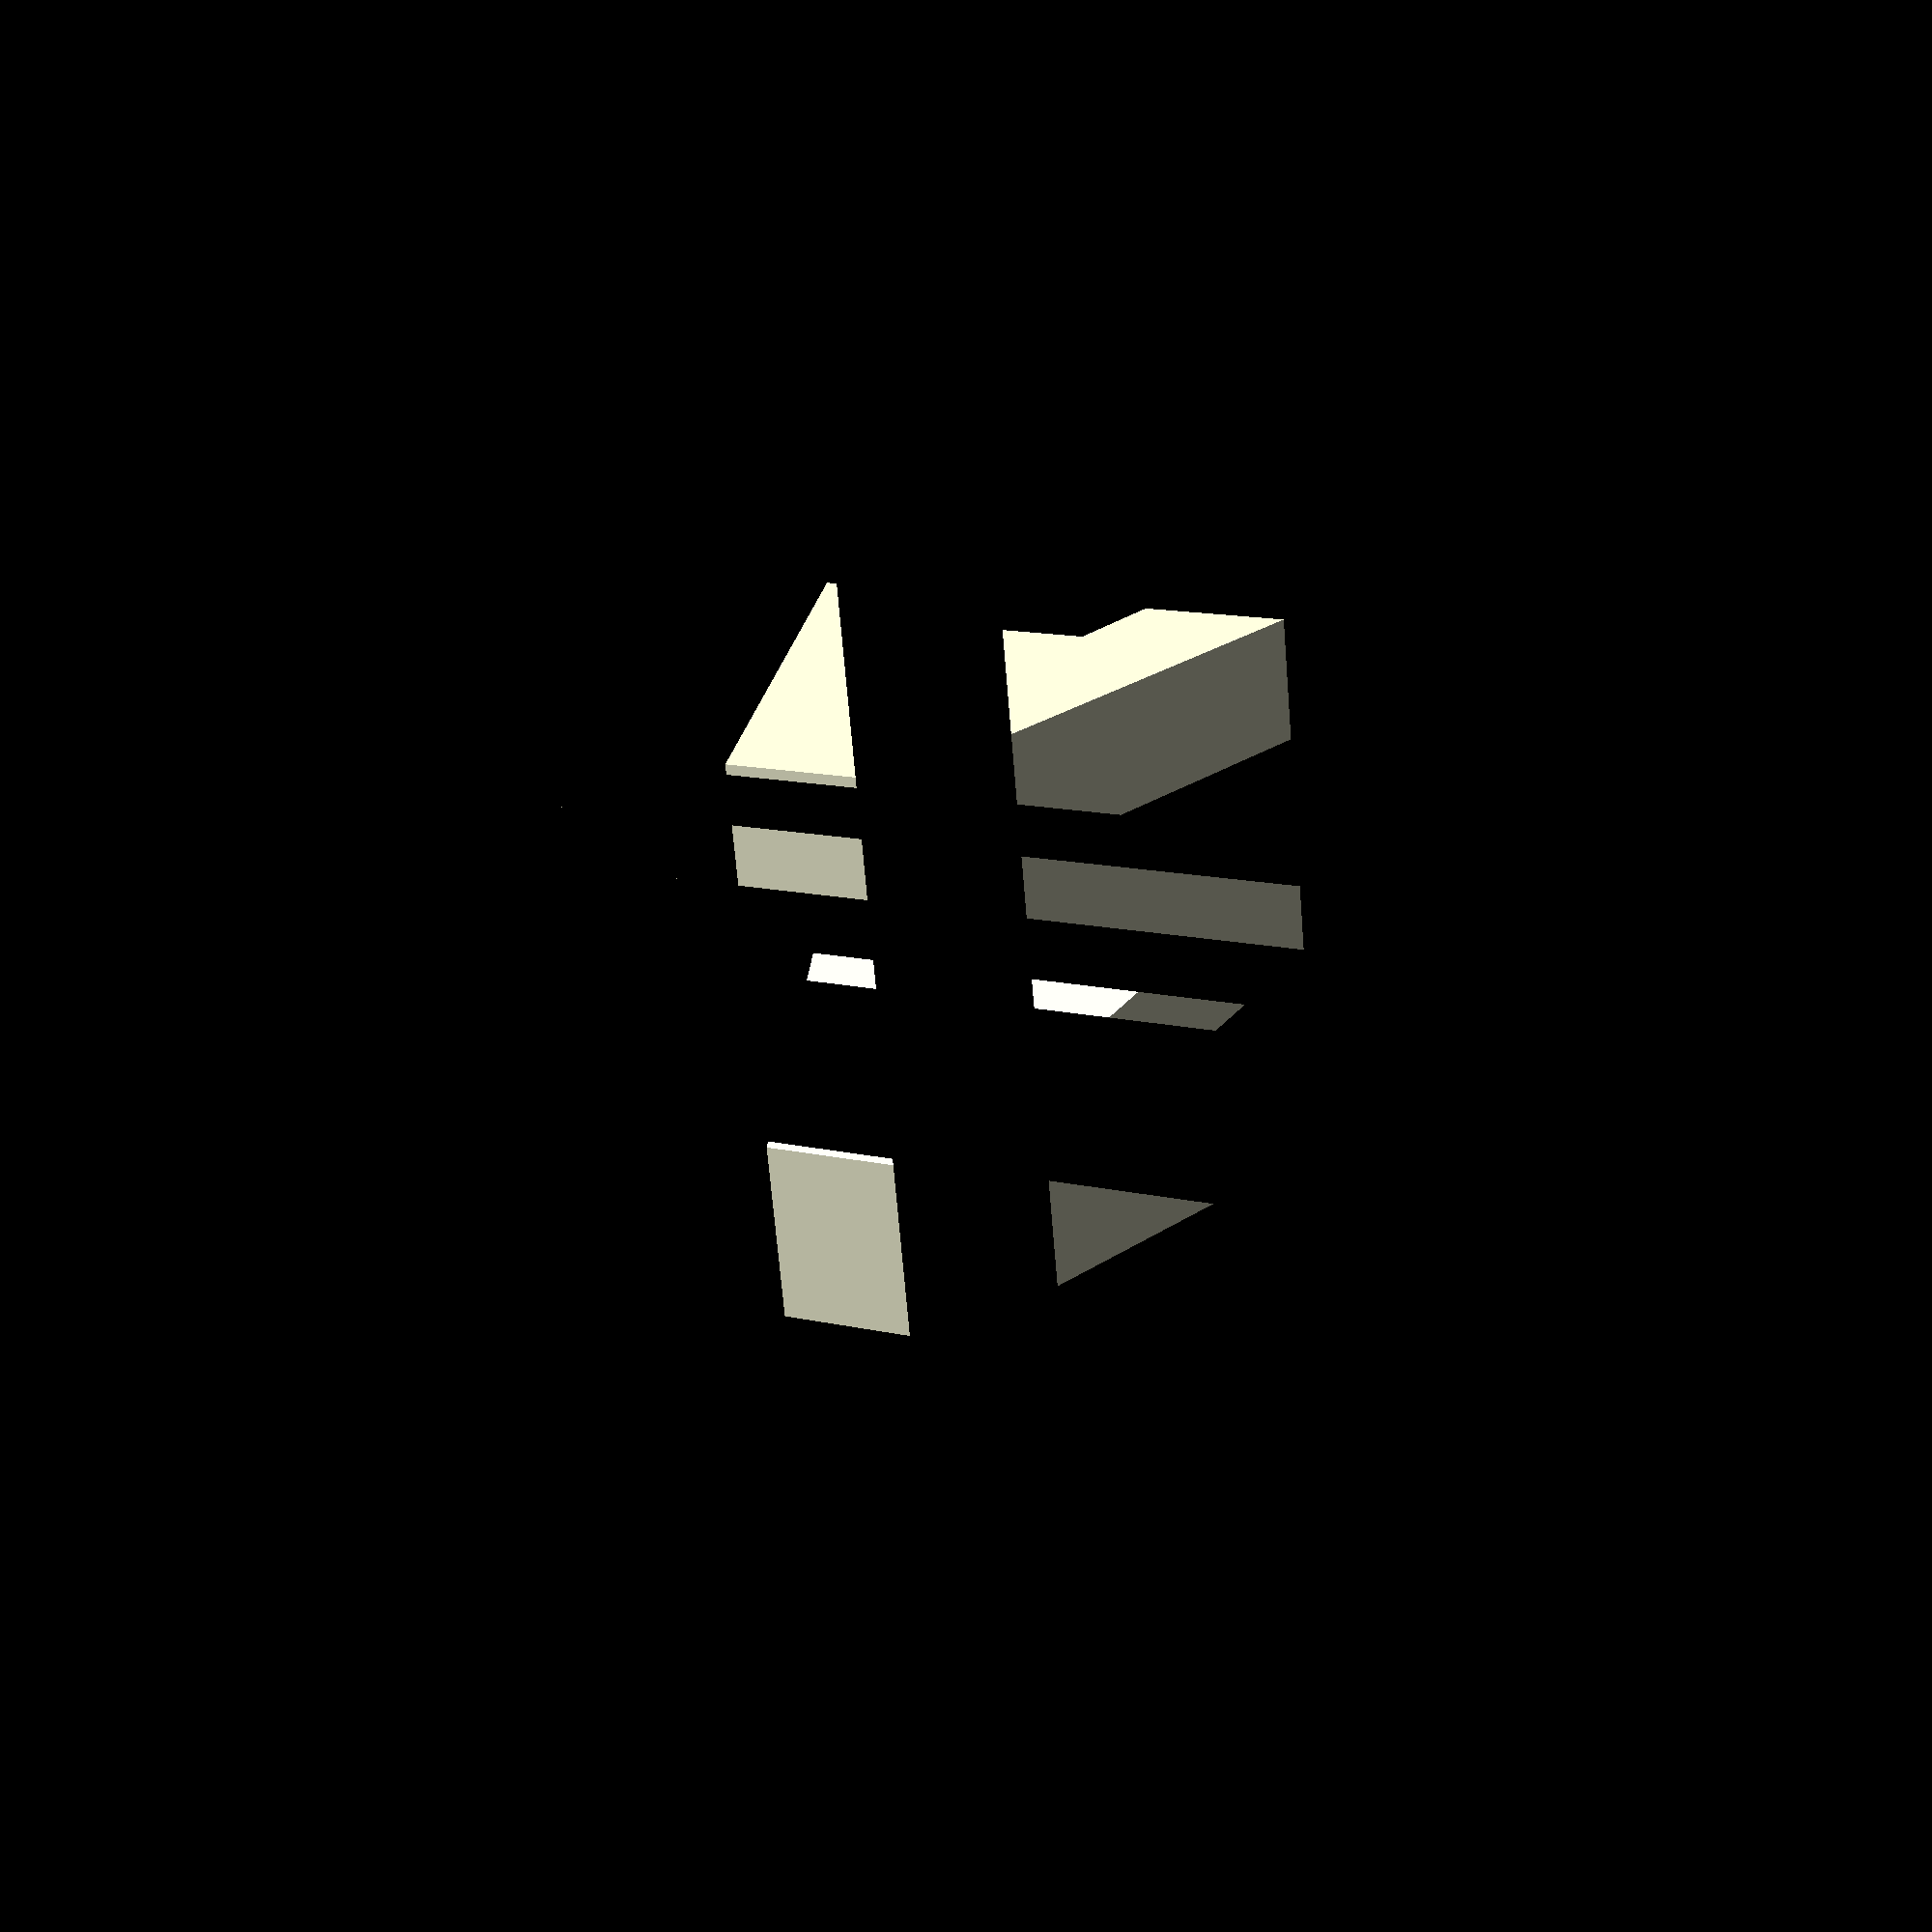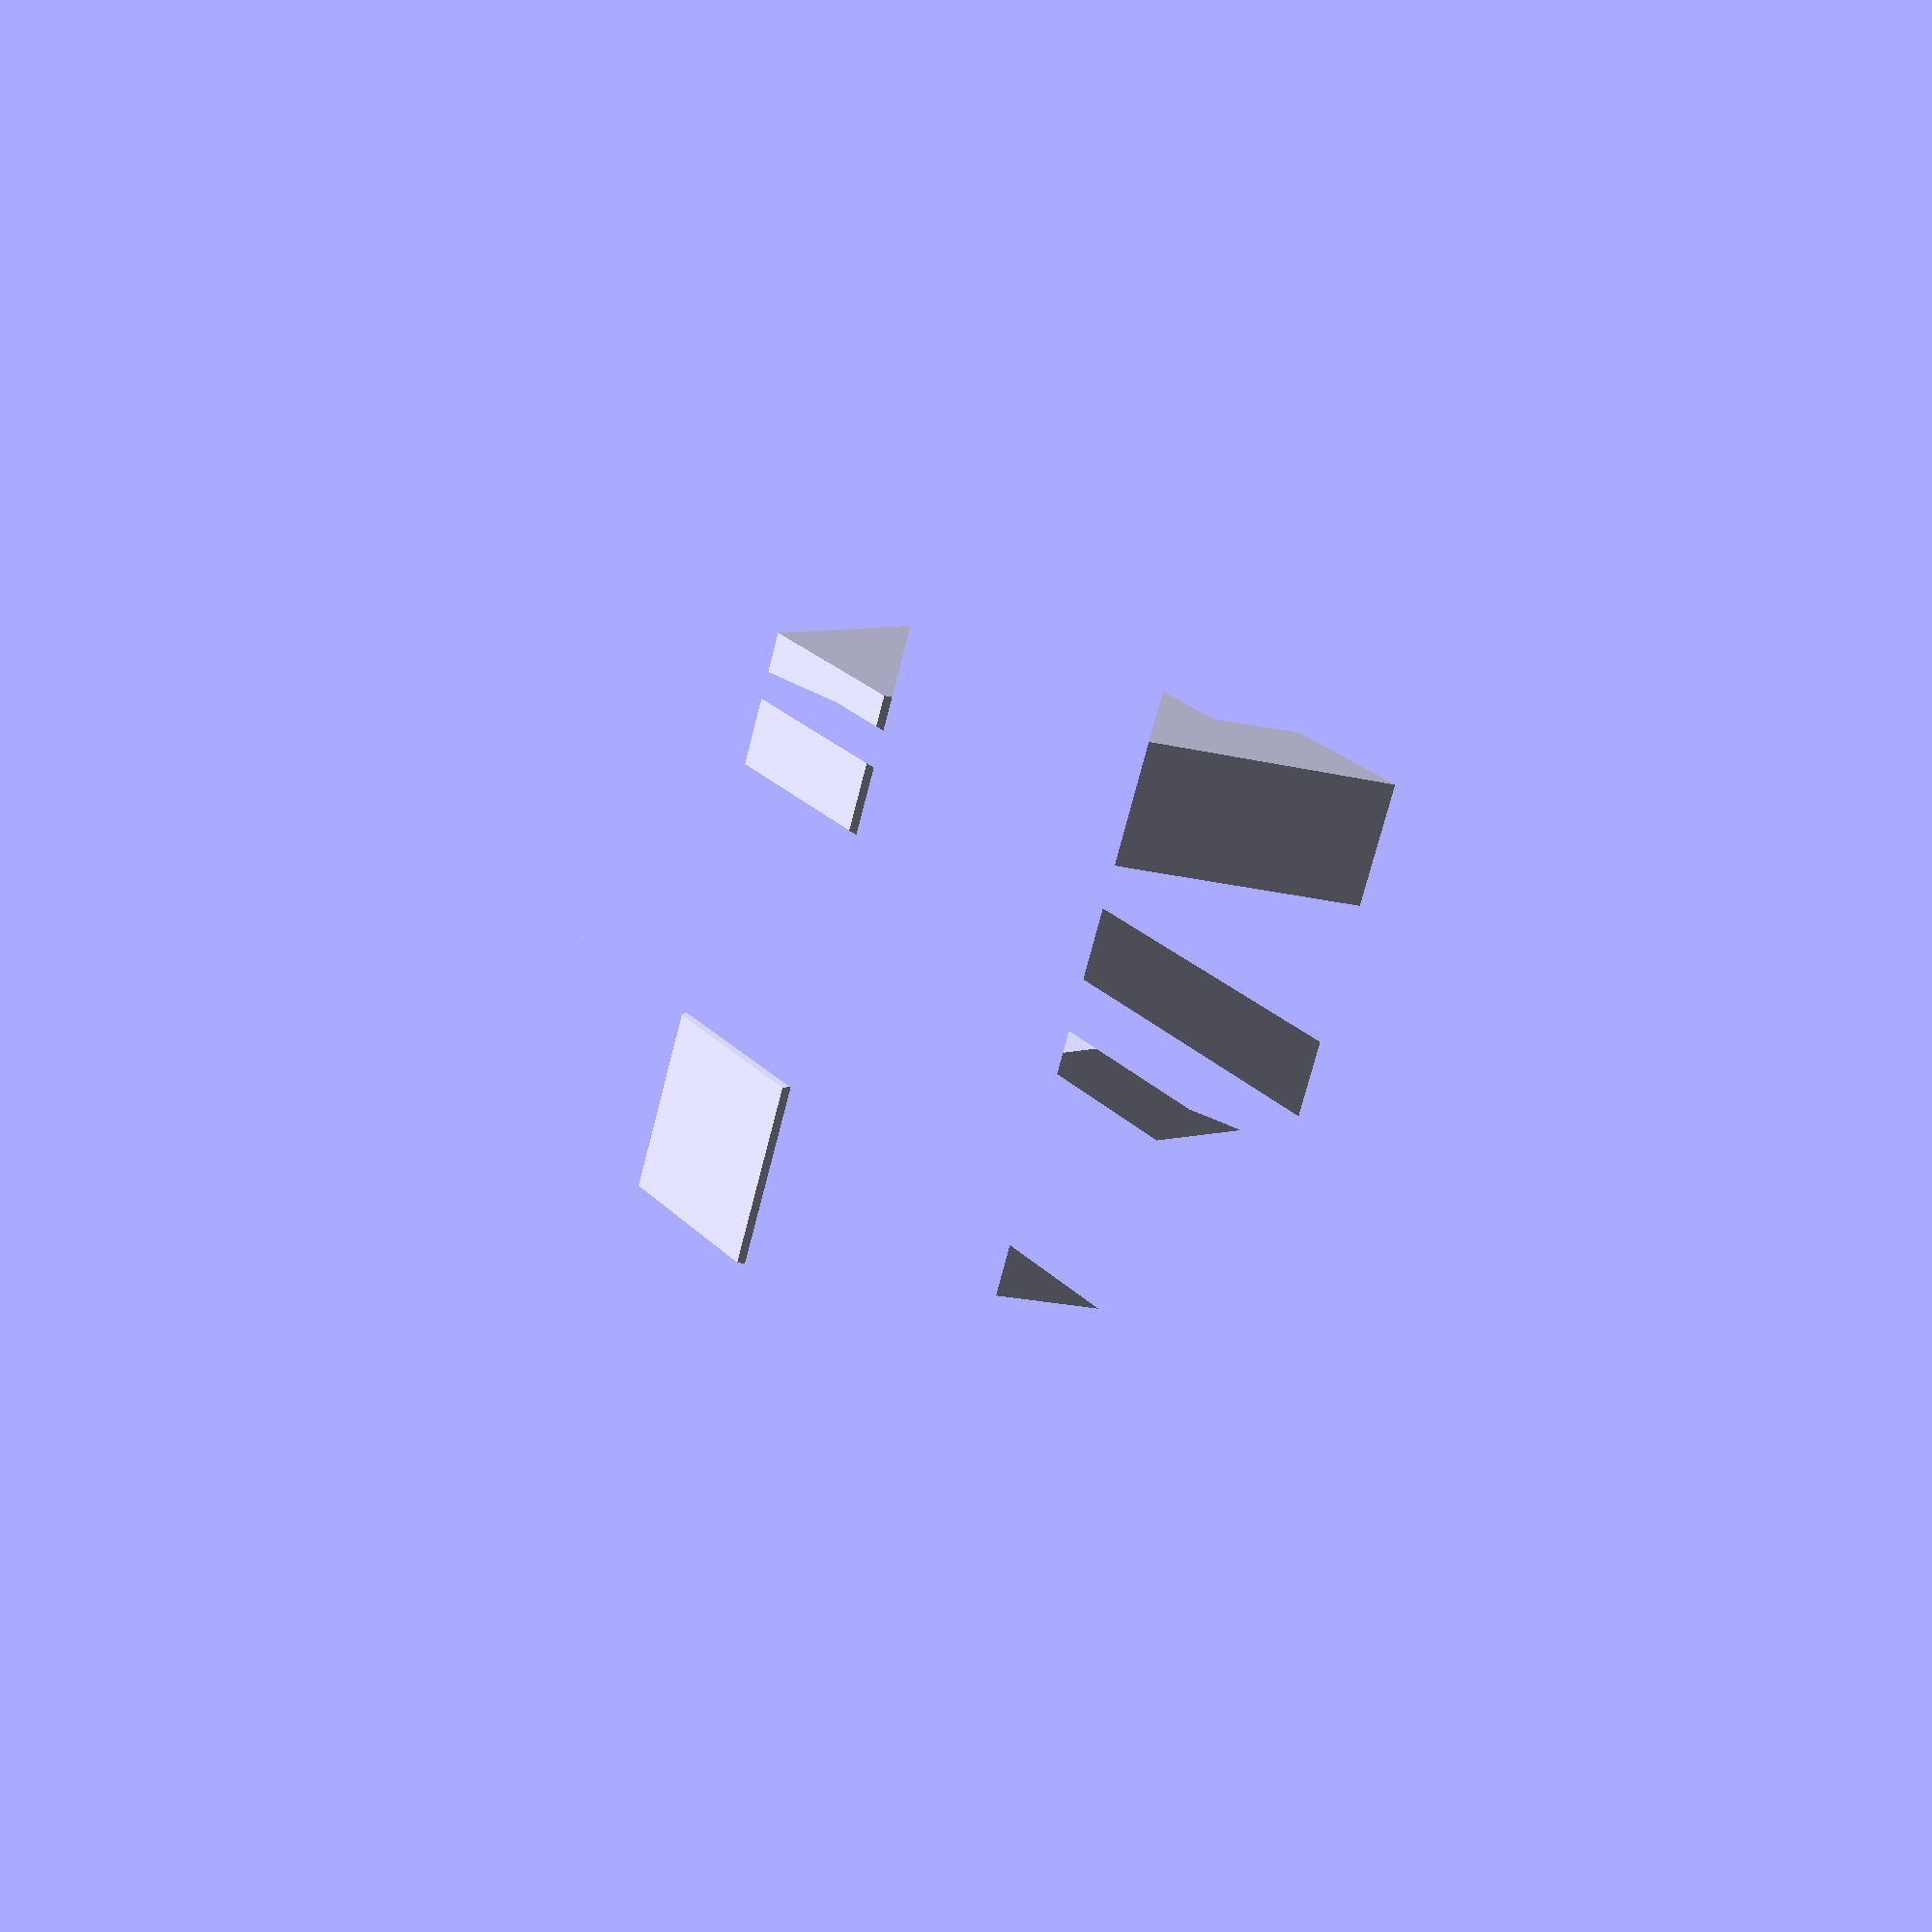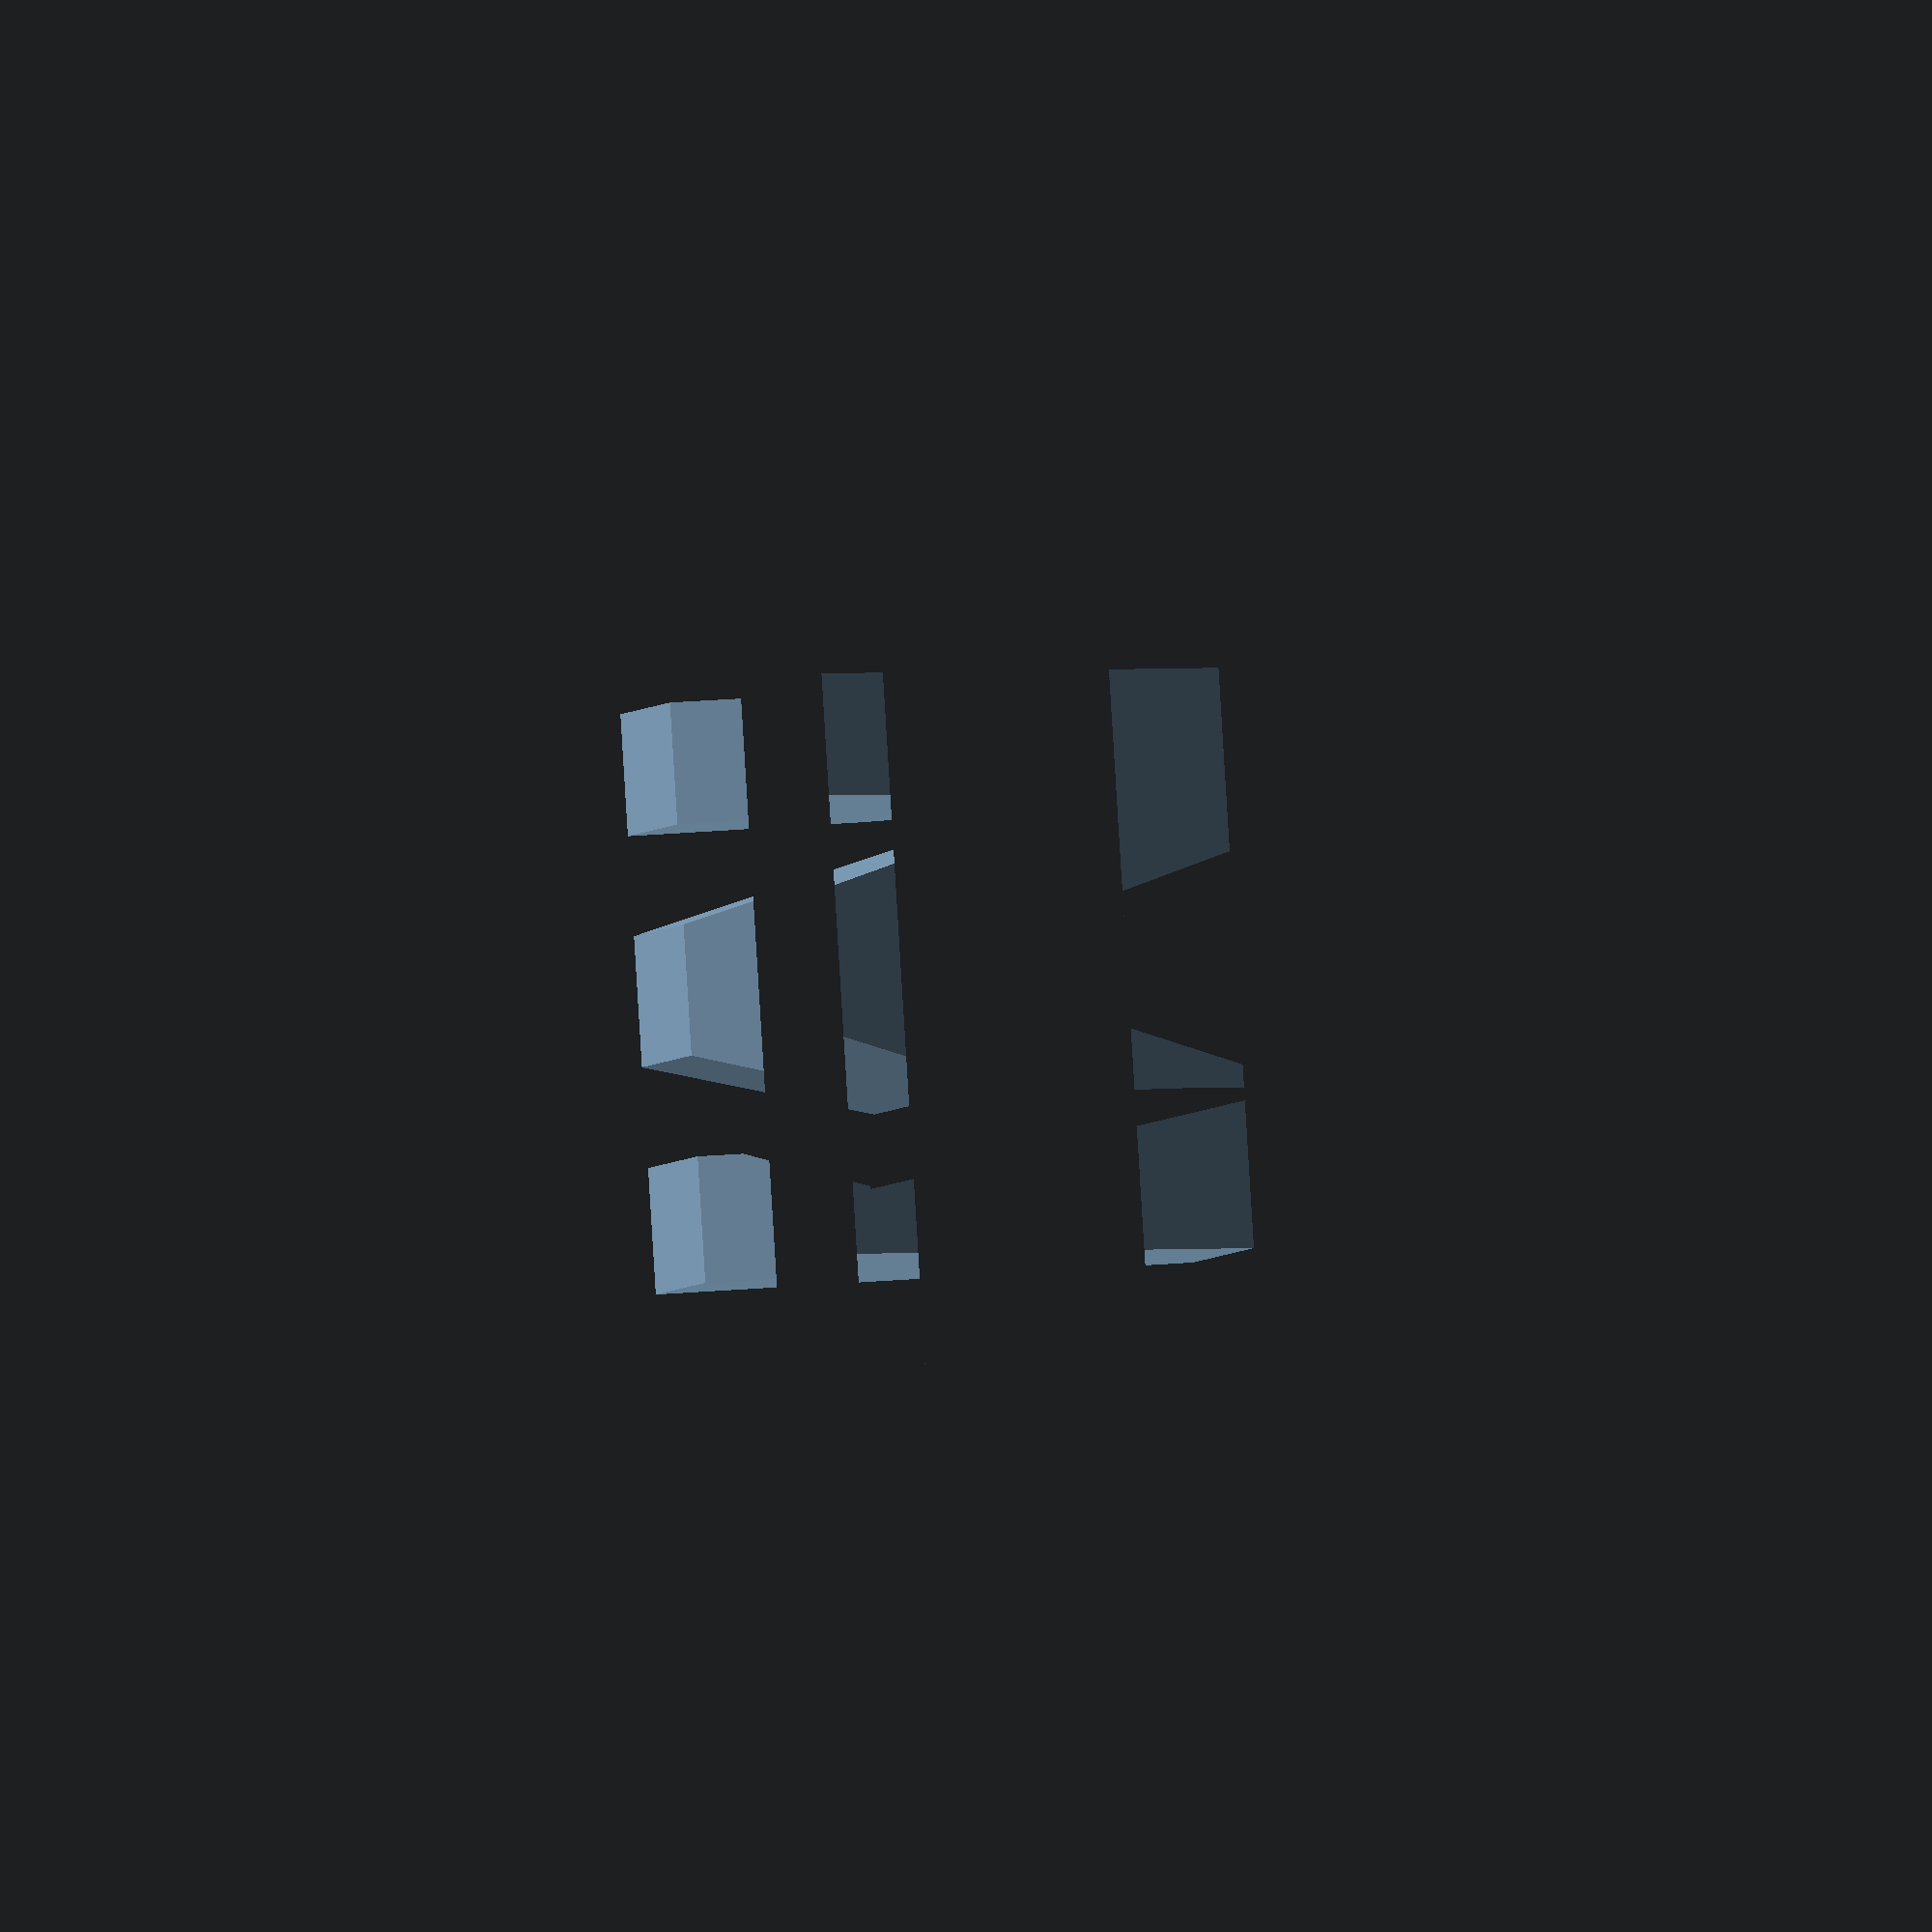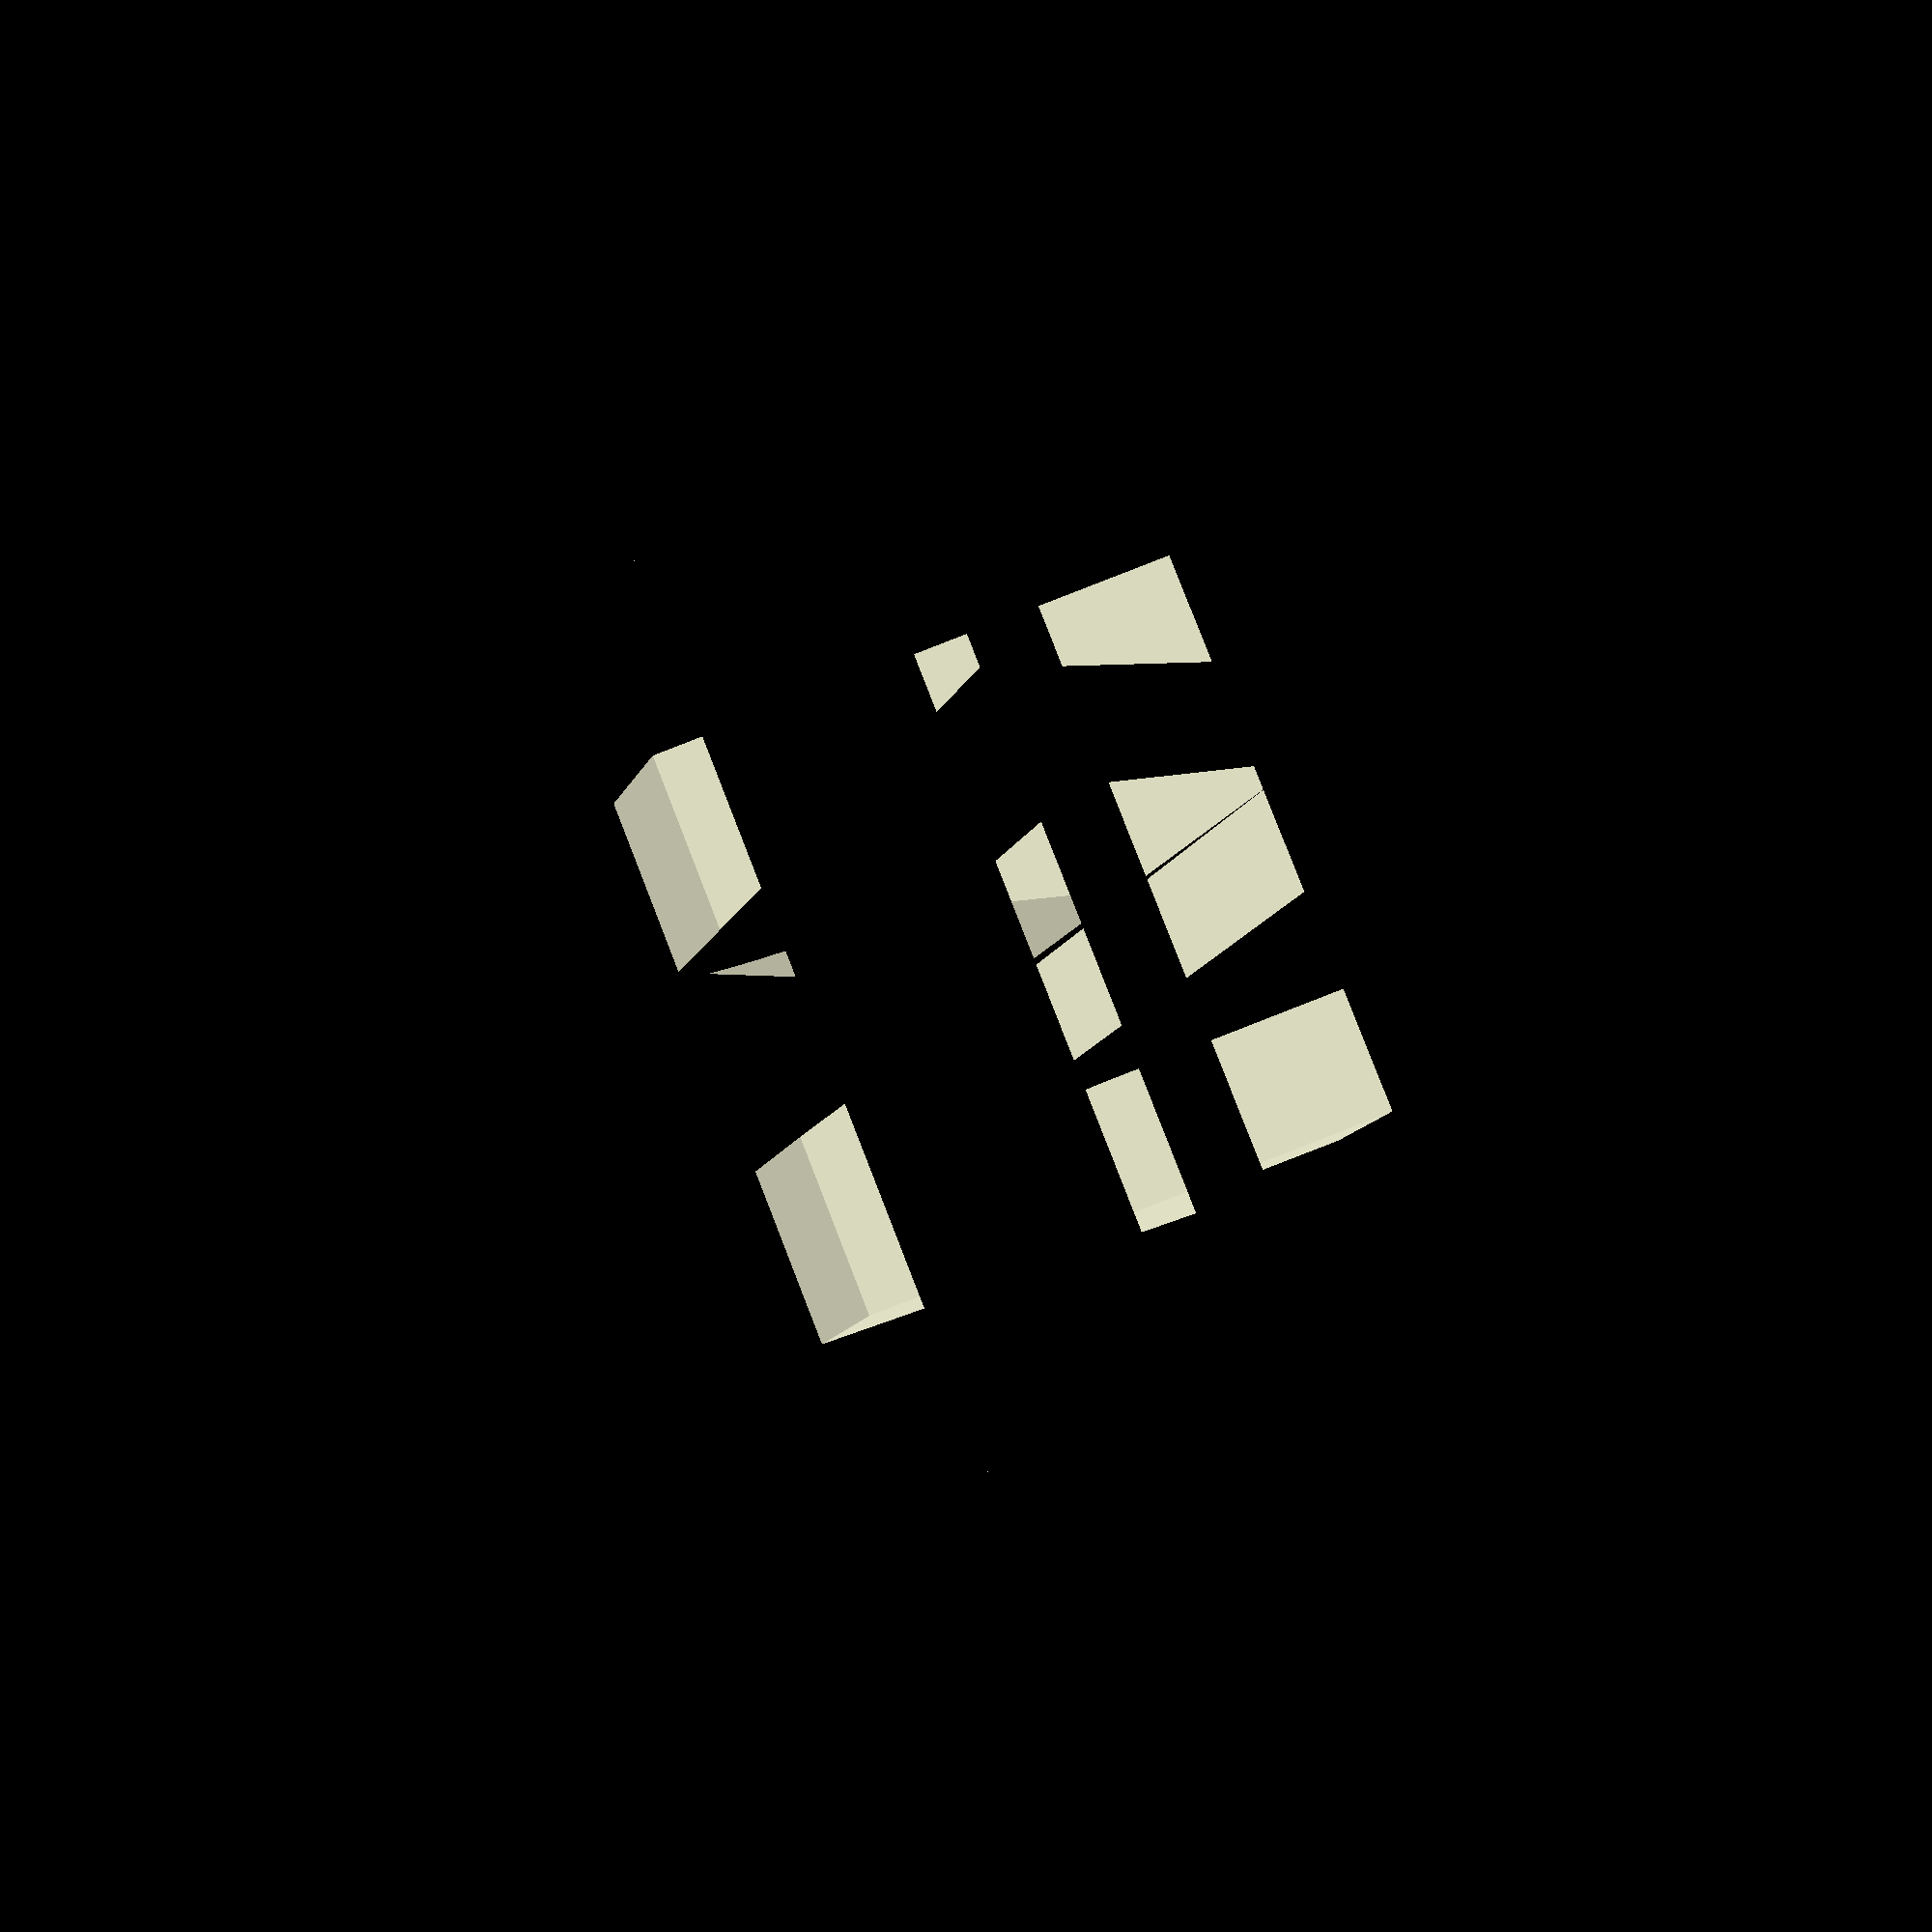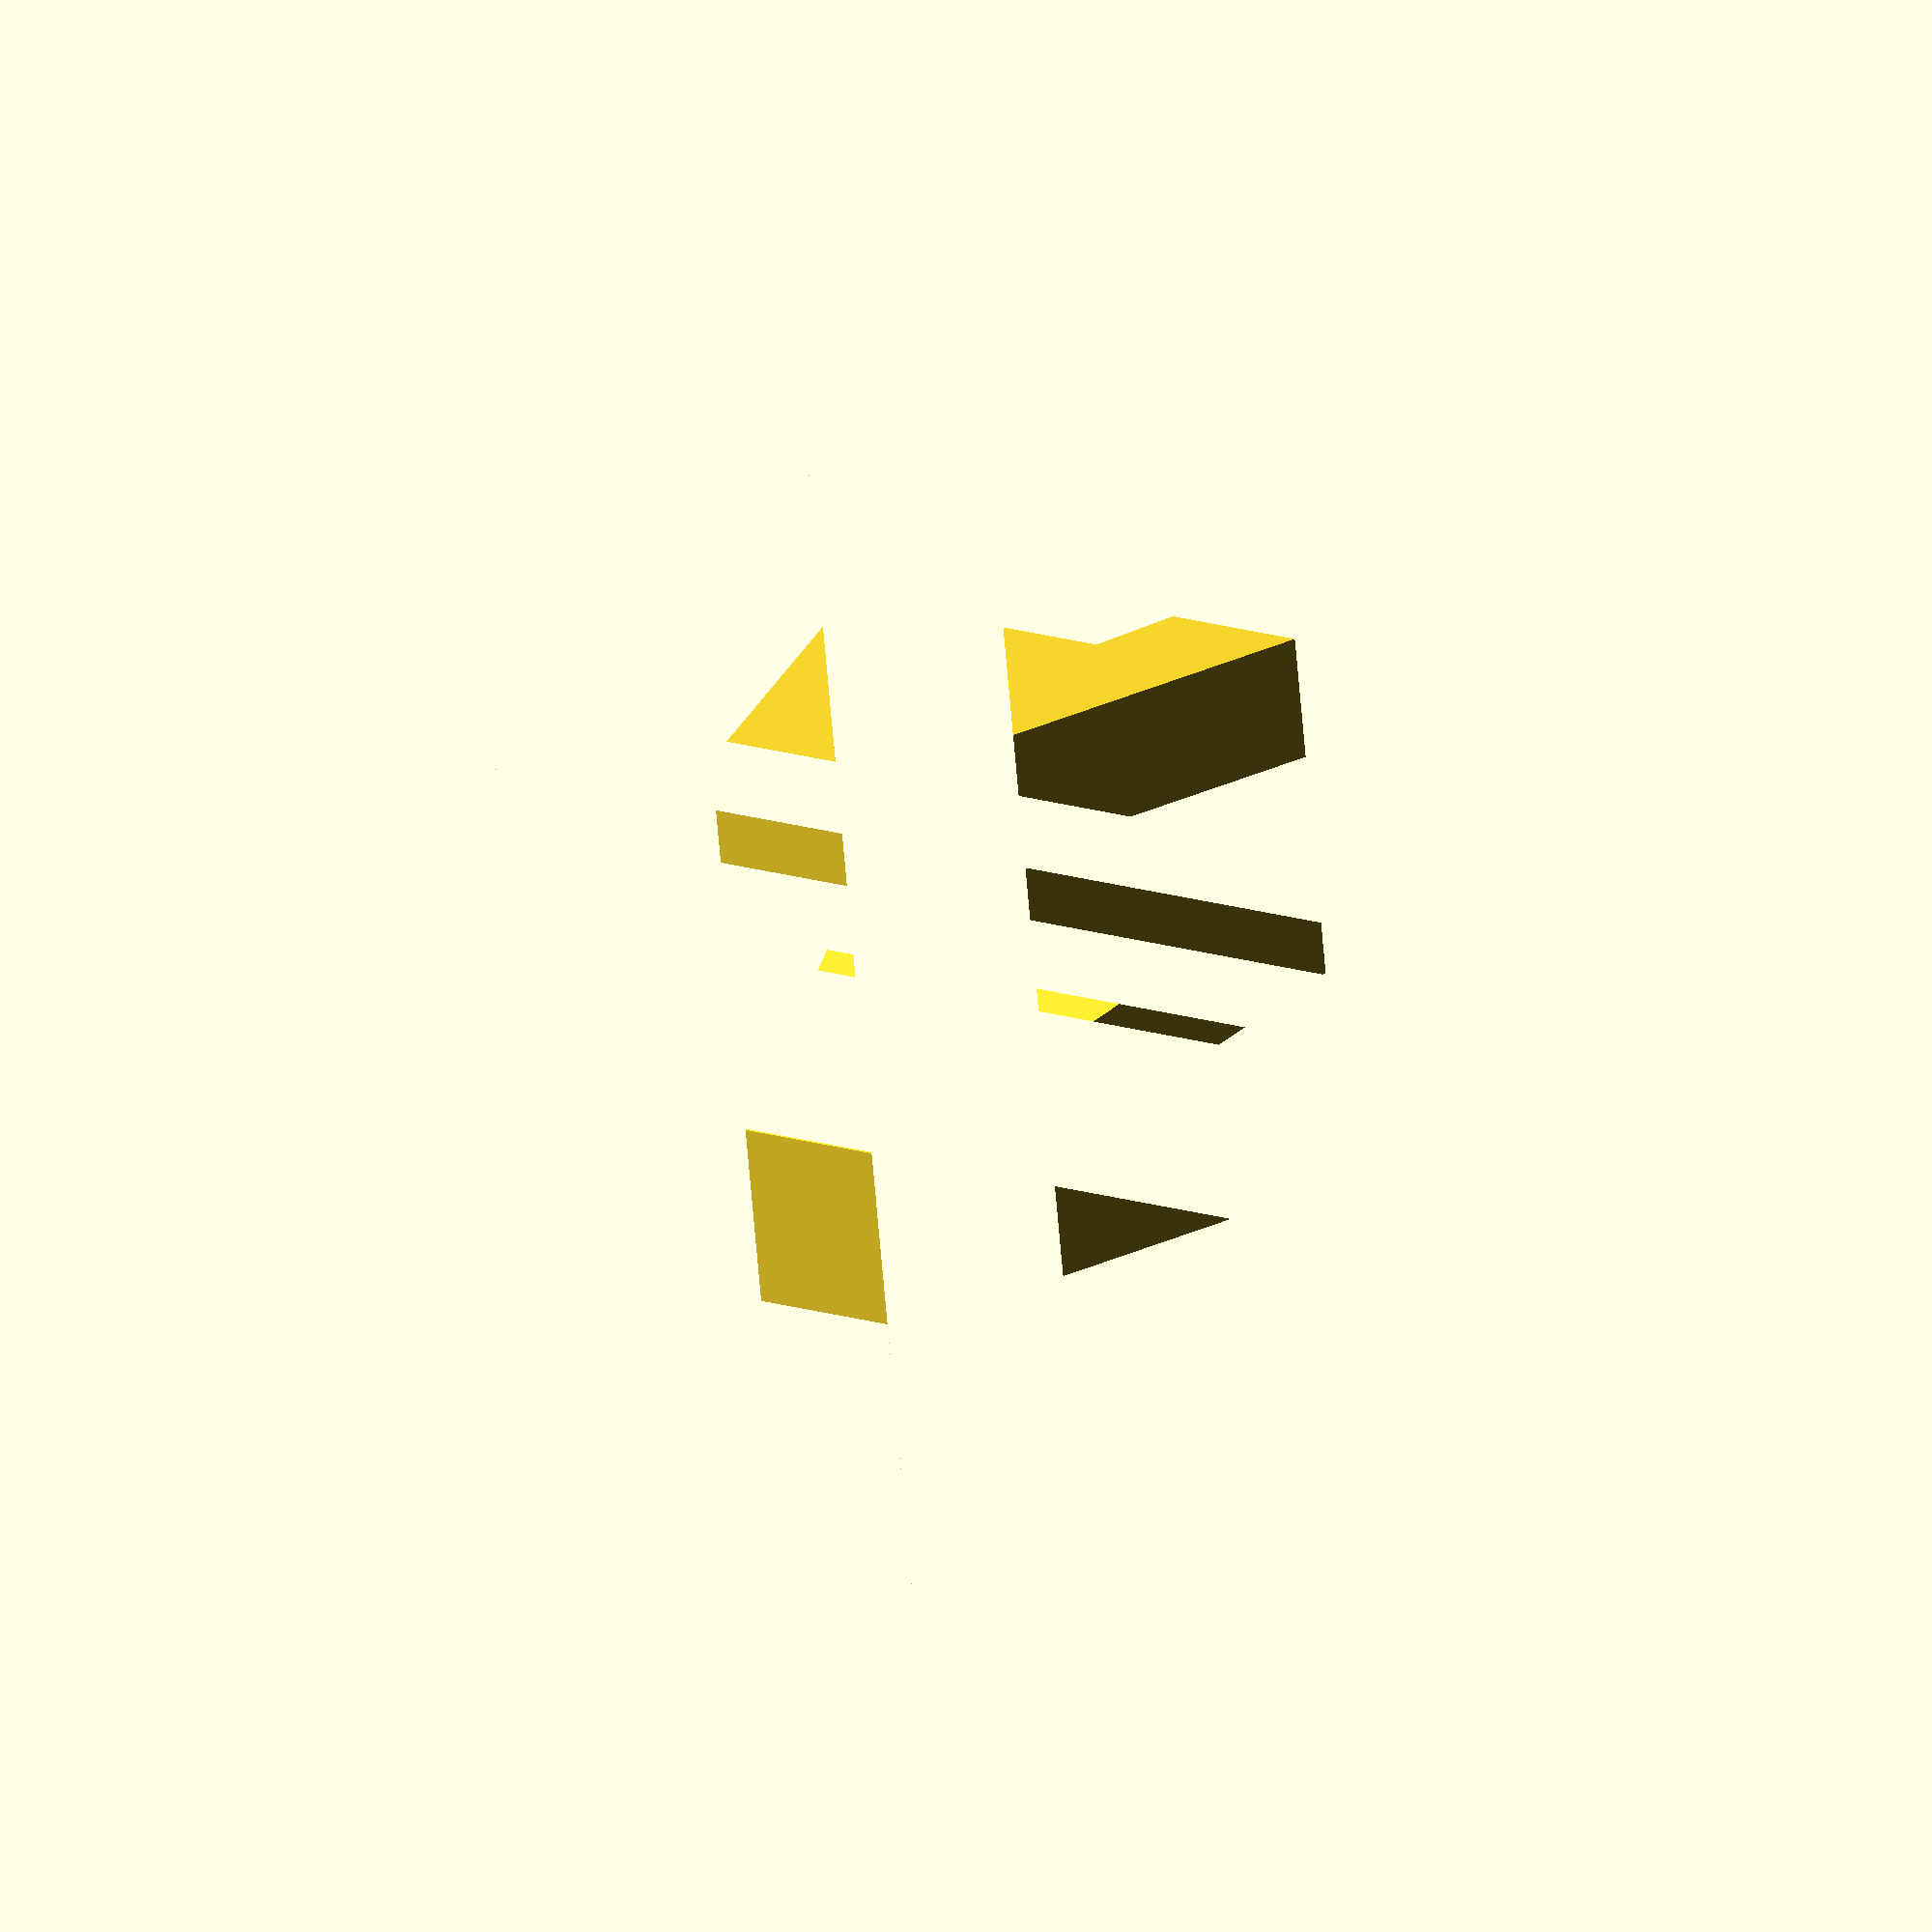
<openscad>
intersection() {
    //rotate([0,0,0]) translate([-3,0,0]) linear_extrude(100, center=true) text("M", size=40, halign="center", valign="center", font="open sans extrabold");
    rotate([90,0,0]) linear_extrude(100, center=true) text("M", size=40, halign="center", valign="center", font="open sans extrabold");
    rotate([90,0,90]) linear_extrude(100, center=true) text("A", size=40, halign="center", valign="center", font="open sans extrabold");
    
}
</openscad>
<views>
elev=335.1 azim=264.7 roll=26.9 proj=p view=wireframe
elev=182.7 azim=113.8 roll=128.2 proj=p view=solid
elev=353.6 azim=100.5 roll=250.5 proj=o view=wireframe
elev=317.0 azim=36.9 roll=63.0 proj=p view=solid
elev=155.2 azim=83.9 roll=143.9 proj=o view=wireframe
</views>
